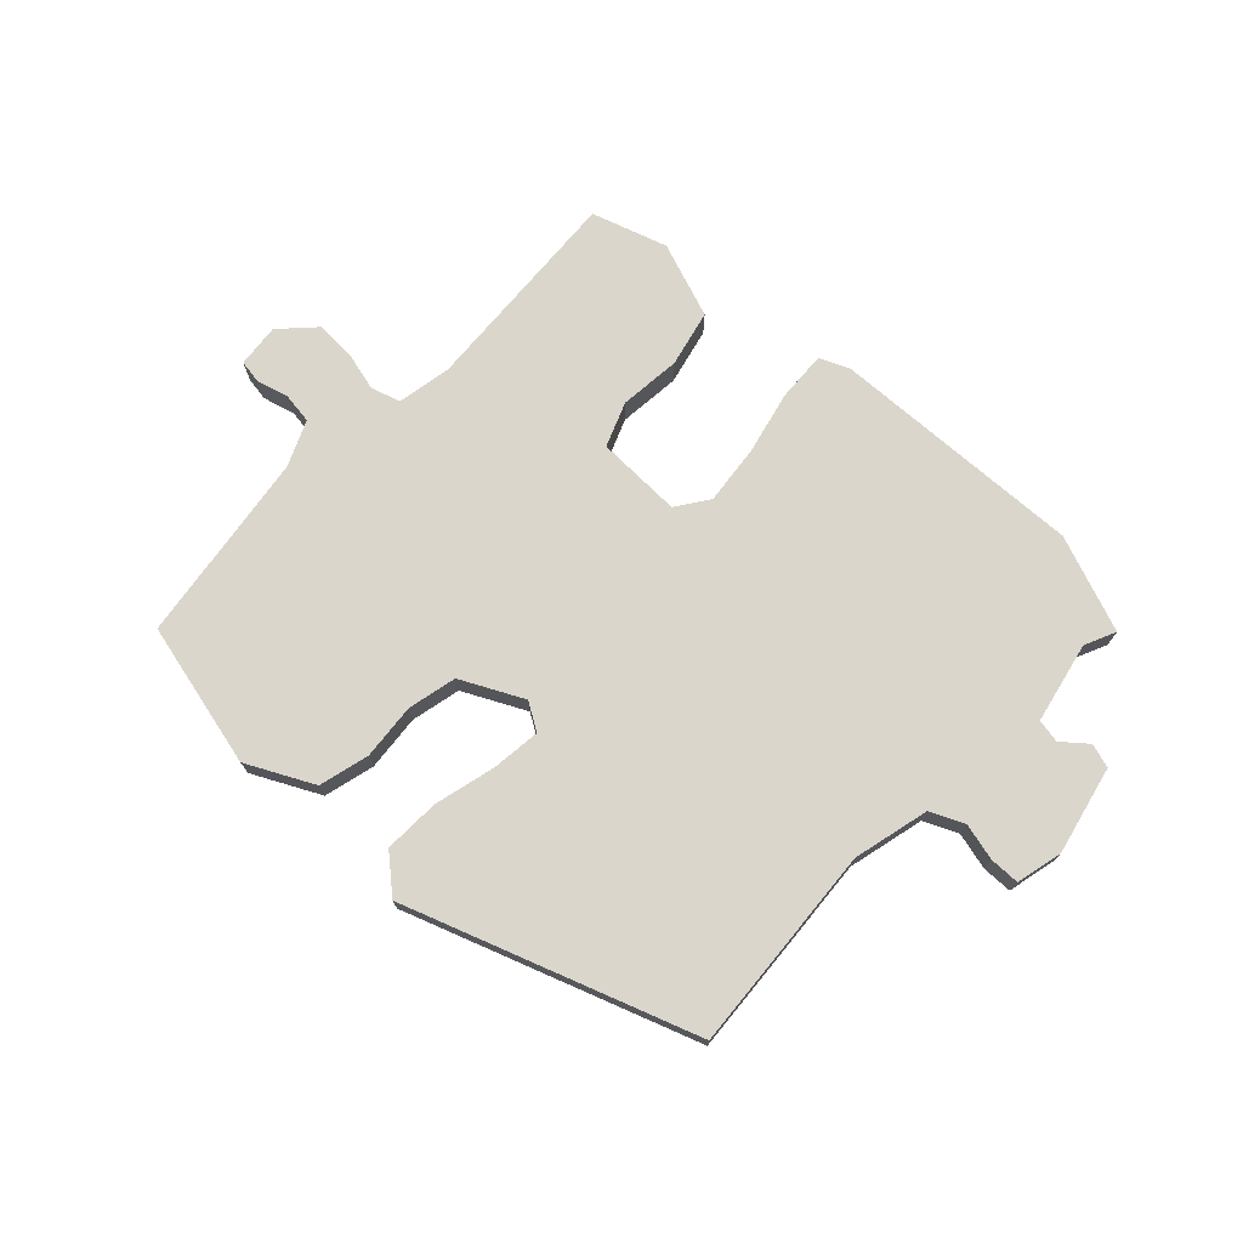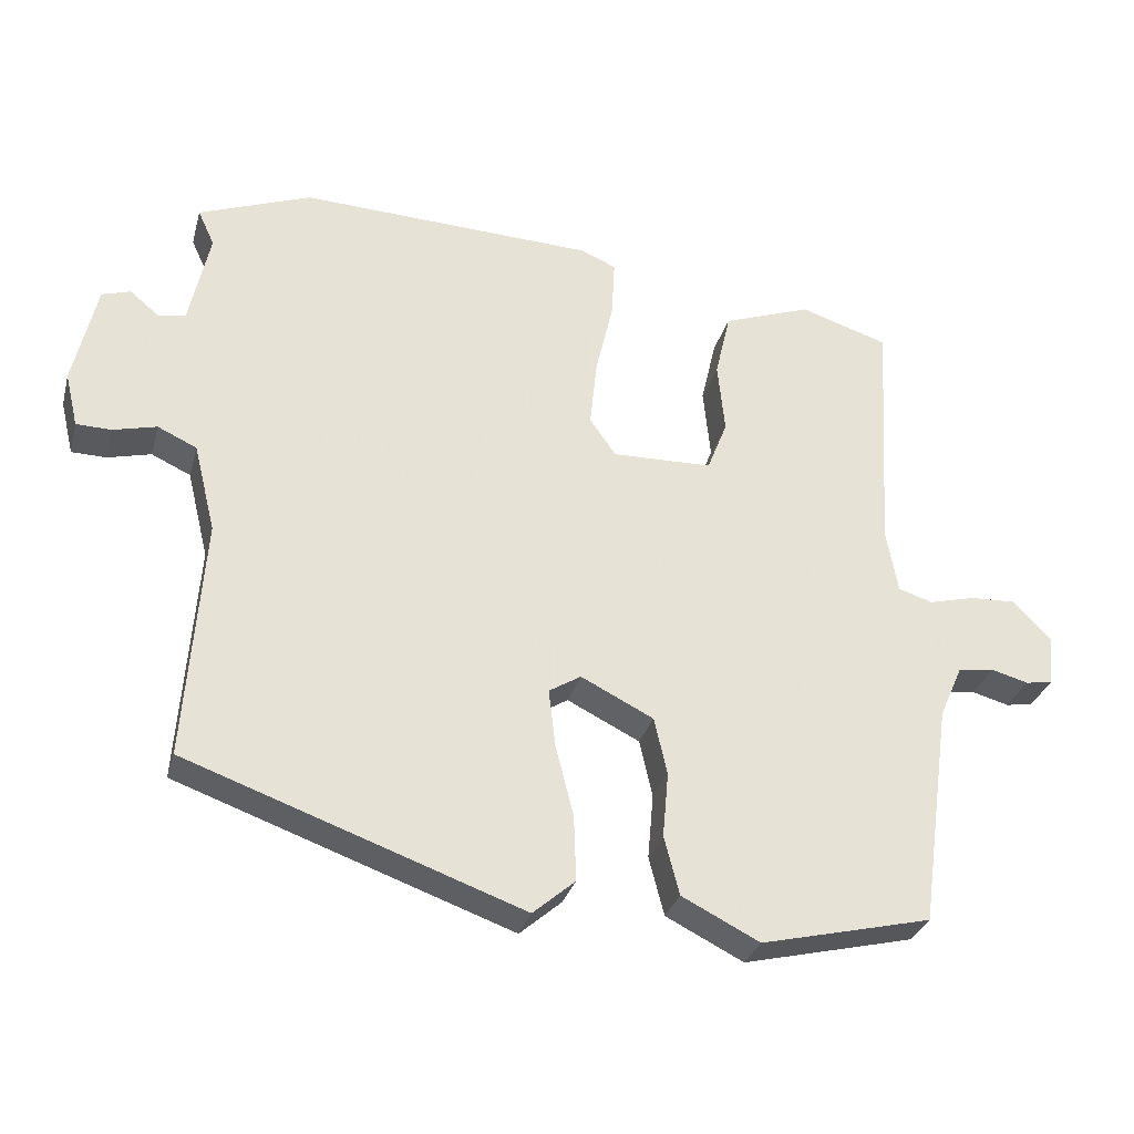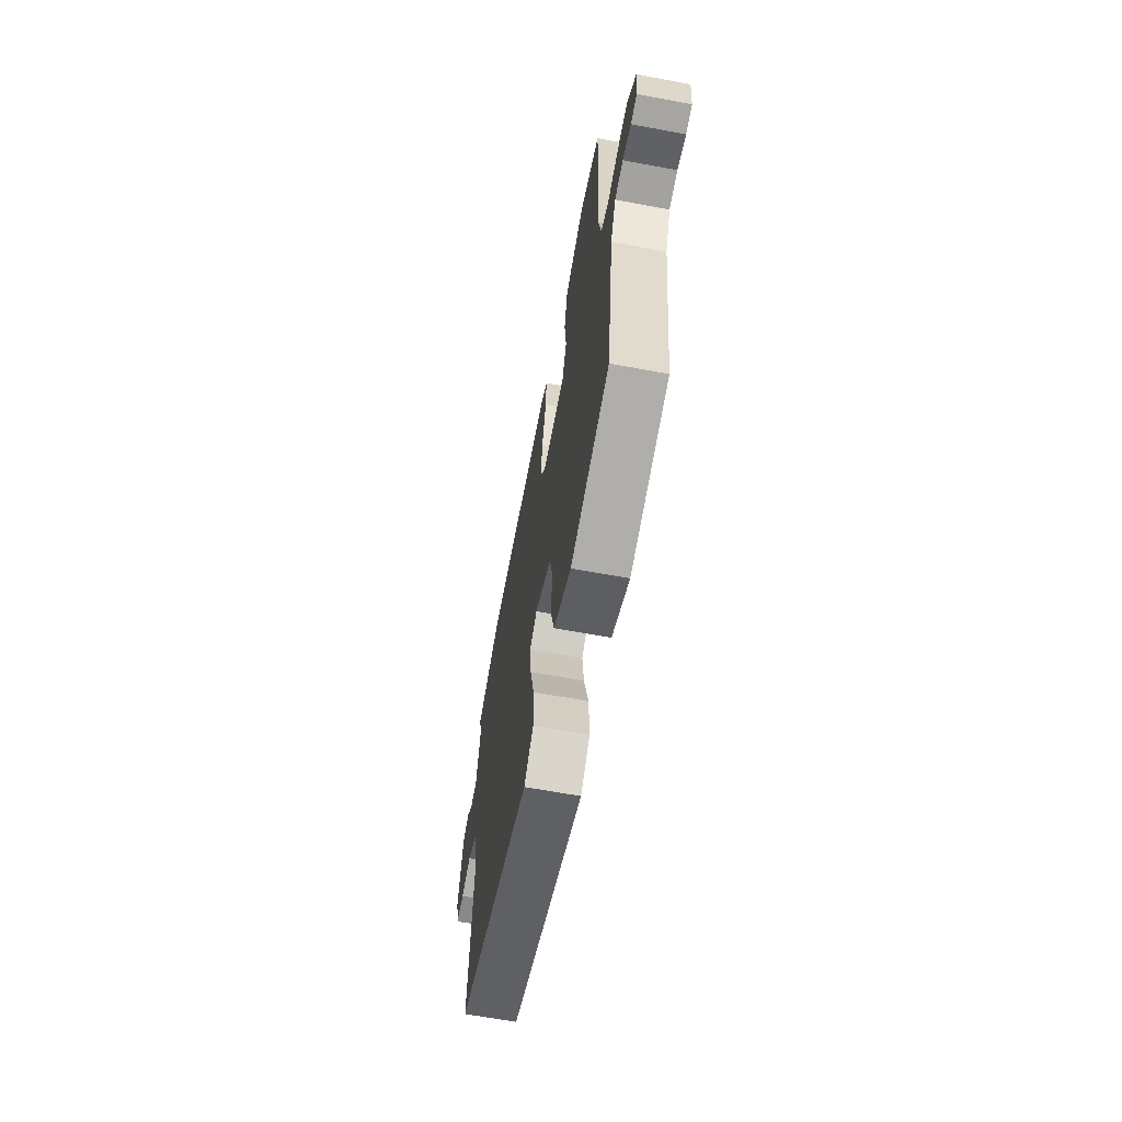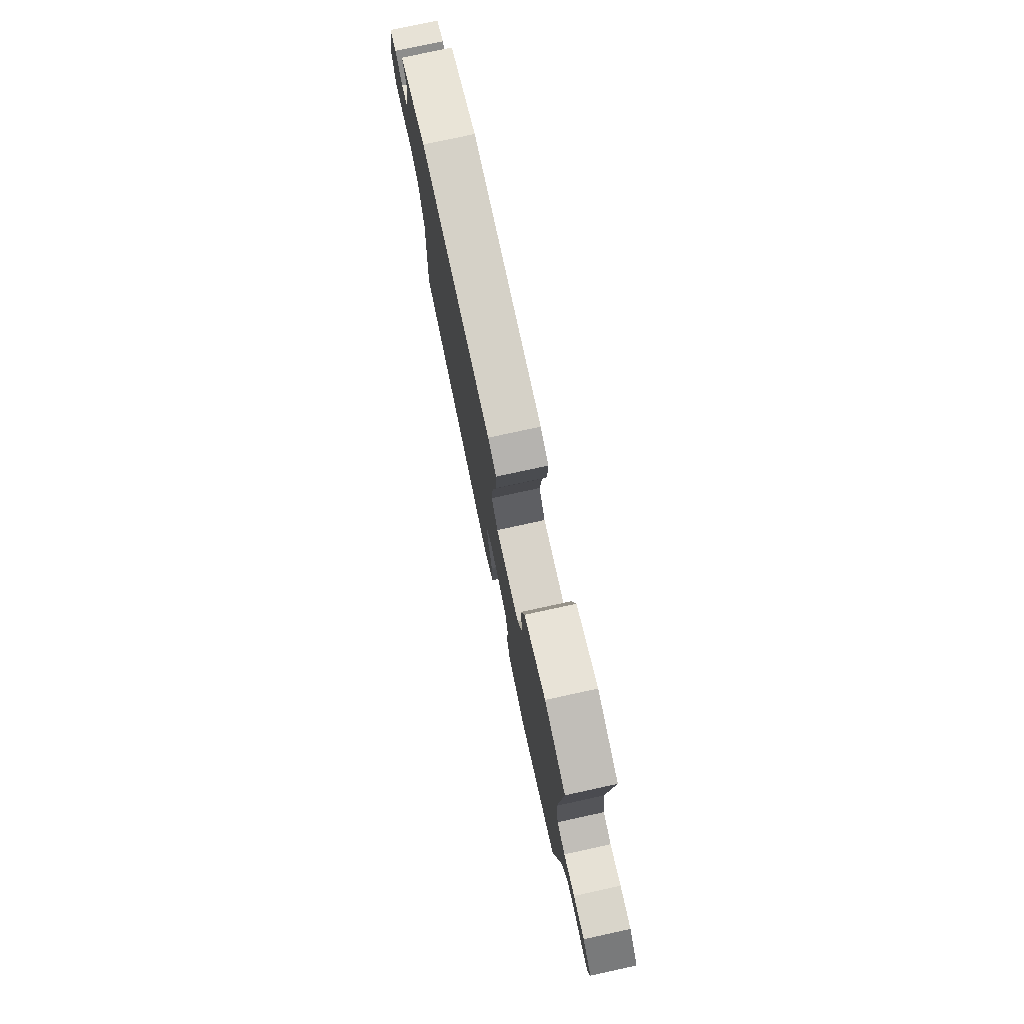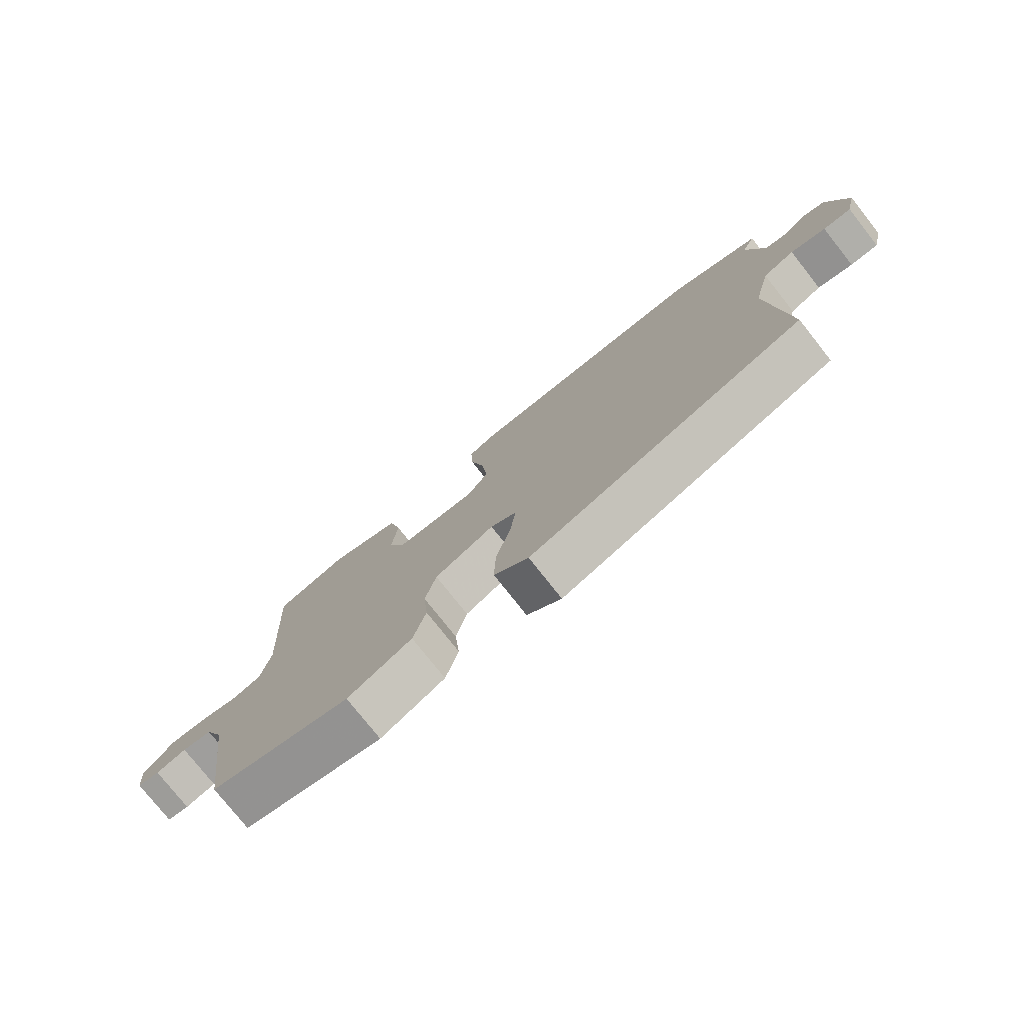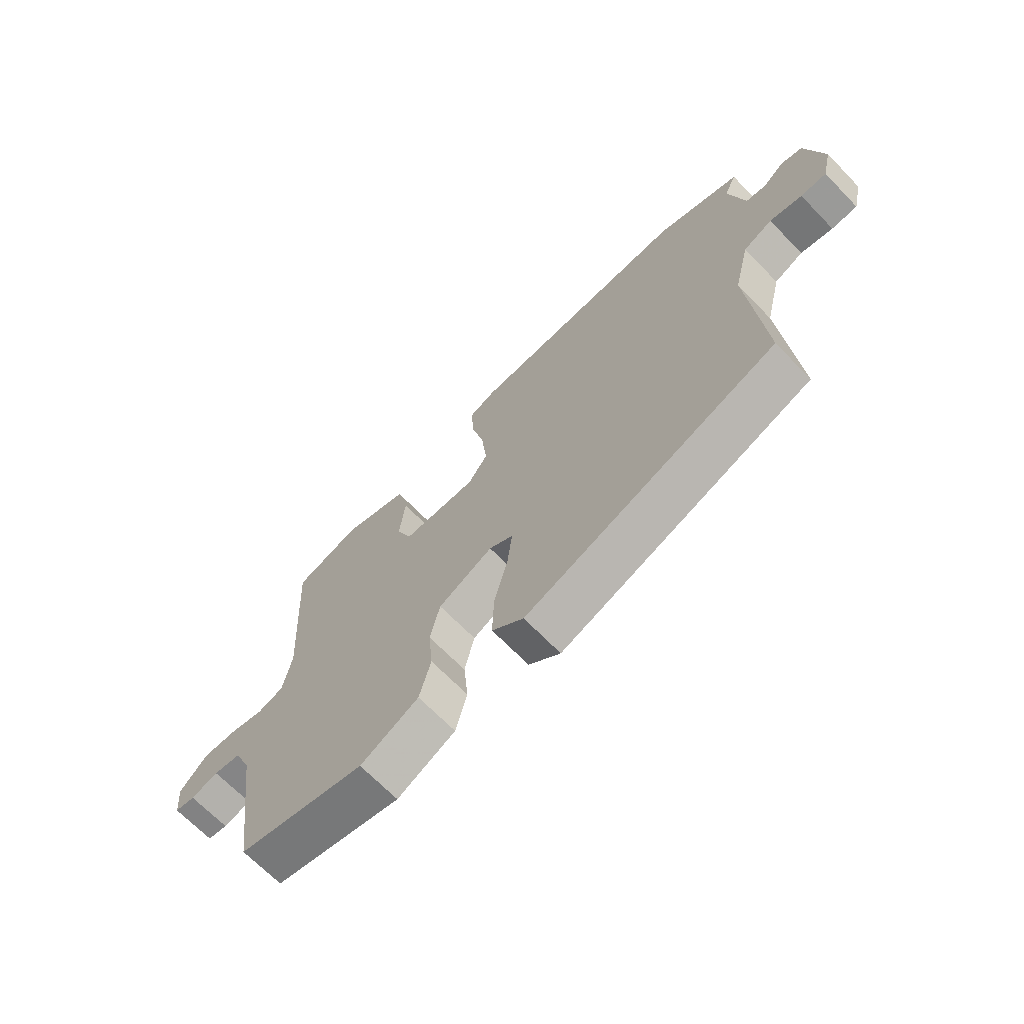
<metadata>
{"format":"obj","ext":"obj","renderer":"f3d","projection":"perspective","resolution":1024,"background":"white","views":[{"elev":73.5,"azim":-136.6,"up":"+Y"},{"elev":-30.5,"azim":-14.6,"up":"+Z"},{"elev":-64.4,"azim":79.4,"up":"+Z"},{"elev":77.0,"azim":77.7,"up":"+Z"},{"elev":-77.1,"azim":-141.7,"up":"+Z"},{"elev":-68.3,"azim":-135.8,"up":"+Z"}]}
</metadata>
<code>
v -0.537 0.07 0.486
v -0.382 0.07 0.545
v 0.027 0.07 0.528
v 0.075 0.07 0.507
v 0.071 0.07 0.427
v 0.047 0.07 0.324
v 0.037 0.07 0.229
v 0.073 0.07 0.177
v 0.211 0.07 0.18
v 0.239 0.07 0.251
v 0.229 0.07 0.35
v 0.25 0.07 0.441
v 0.372 0.07 0.485
v 0.493 0.07 0.446
v 0.473 0.07 0.106
v 0.489 0.07 0.018
v 0.536 0.07 0.003
v 0.599 0.07 0.019
v 0.663 0.07 0.022
v 0.715 0.07 -0.032
v 0.708 0.07 -0.102
v 0.671 0.07 -0.108
v 0.62 0.07 -0.094
v 0.57 0.07 -0.101
v 0.538 0.07 -0.174
v 0.495 0.07 -0.483
v 0.26 0.07 -0.539
v 0.153 0.07 -0.485
v 0.132 0.07 -0.404
v 0.14 0.07 -0.314
v 0.122 0.07 -0.235
v 0.022 0.07 -0.185
v -0.022 0.07 -0.212
v -0.013 0.07 -0.291
v 0.012 0.07 -0.39
v 0.015 0.07 -0.48
v -0.043 0.07 -0.53
v -0.505 0.07 -0.365
v -0.481 0.07 -0.031
v -0.511 0.07 0.091
v -0.565 0.07 0.116
v -0.625 0.07 0.101
v -0.673 0.07 0.102
v -0.691 0.07 0.177
v -0.659 0.07 0.319
v -0.62 0.07 0.331
v -0.58 0.07 0.298
v -0.542 0.07 0.305
v -0.514 0.07 0.436
v -0.537 0 0.486
v -0.382 0 0.545
v 0.027 0 0.528
v 0.075 0 0.507
v 0.071 0 0.427
v 0.047 0 0.324
v 0.037 0 0.229
v 0.073 0 0.177
v 0.211 0 0.18
v 0.239 0 0.251
v 0.229 0 0.35
v 0.25 0 0.441
v 0.372 0 0.485
v 0.493 0 0.446
v 0.473 0 0.106
v 0.489 0 0.018
v 0.536 0 0.003
v 0.599 0 0.019
v 0.663 0 0.022
v 0.715 0 -0.032
v 0.708 0 -0.102
v 0.671 0 -0.108
v 0.62 0 -0.094
v 0.57 0 -0.101
v 0.538 0 -0.174
v 0.495 0 -0.483
v 0.26 0 -0.539
v 0.153 0 -0.485
v 0.132 0 -0.404
v 0.14 0 -0.314
v 0.122 0 -0.235
v 0.022 0 -0.185
v -0.022 0 -0.212
v -0.013 0 -0.291
v 0.012 0 -0.39
v 0.015 0 -0.48
v -0.043 0 -0.53
v -0.505 0 -0.365
v -0.481 0 -0.031
v -0.511 0 0.091
v -0.565 0 0.116
v -0.625 0 0.101
v -0.673 0 0.102
v -0.691 0 0.177
v -0.659 0 0.319
v -0.62 0 0.331
v -0.58 0 0.298
v -0.542 0 0.305
v -0.514 0 0.436
f 45 46 47
f 44 45 47
f 43 44 47
f 42 43 47
f 41 42 47
f 40 41 47 48
f 39 40 48 49
f 37 38 39
f 36 37 39
f 35 36 39
f 34 35 39
f 33 34 39 49
f 28 29 30
f 27 28 30
f 26 27 30
f 25 26 30
f 24 25 30 31
f 21 22 23
f 20 21 23
f 19 20 23
f 18 19 23
f 17 18 23
f 16 17 23 24
f 13 14 15
f 12 13 15
f 11 12 15
f 10 11 15
f 9 10 15 16
f 24 31 32
f 16 24 32
f 9 16 32
f 8 9 32
f 4 5 6
f 3 4 6
f 2 3 6 7
f 32 33 49
f 8 32 49
f 7 8 49
f 2 7 49
f 1 2 49
f 96 95 94
f 96 94 93
f 96 93 92
f 96 92 91
f 96 91 90
f 97 96 90 89
f 98 97 89 88
f 88 87 86
f 88 86 85
f 88 85 84
f 88 84 83
f 98 88 83 82
f 79 78 77
f 79 77 76
f 79 76 75
f 79 75 74
f 80 79 74 73
f 72 71 70
f 72 70 69
f 72 69 68
f 72 68 67
f 72 67 66
f 73 72 66 65
f 64 63 62
f 64 62 61
f 64 61 60
f 64 60 59
f 65 64 59 58
f 81 80 73
f 81 73 65
f 81 65 58
f 81 58 57
f 55 54 53
f 55 53 52
f 56 55 52 51
f 98 82 81
f 98 81 57
f 98 57 56
f 98 56 51
f 98 51 50
f 1 50 51 2
f 2 51 52 3
f 3 52 53 4
f 4 53 54 5
f 5 54 55 6
f 6 55 56 7
f 7 56 57 8
f 8 57 58 9
f 9 58 59 10
f 10 59 60 11
f 11 60 61 12
f 12 61 62 13
f 13 62 63 14
f 14 63 64 15
f 15 64 65 16
f 16 65 66 17
f 17 66 67 18
f 18 67 68 19
f 19 68 69 20
f 20 69 70 21
f 21 70 71 22
f 22 71 72 23
f 23 72 73 24
f 24 73 74 25
f 25 74 75 26
f 26 75 76 27
f 27 76 77 28
f 28 77 78 29
f 29 78 79 30
f 30 79 80 31
f 31 80 81 32
f 32 81 82 33
f 33 82 83 34
f 34 83 84 35
f 35 84 85 36
f 36 85 86 37
f 37 86 87 38
f 38 87 88 39
f 39 88 89 40
f 40 89 90 41
f 41 90 91 42
f 42 91 92 43
f 43 92 93 44
f 44 93 94 45
f 45 94 95 46
f 46 95 96 47
f 47 96 97 48
f 48 97 98 49
f 49 98 50 1

</code>
